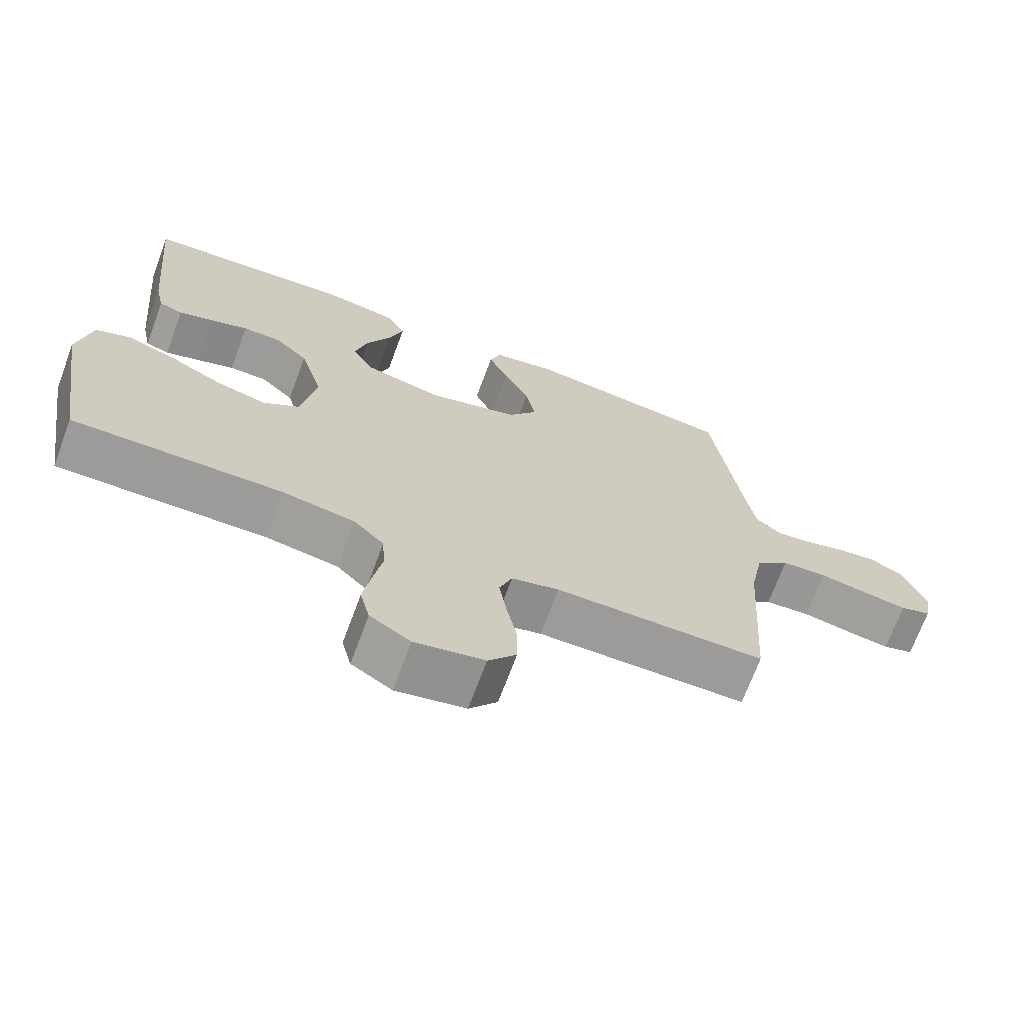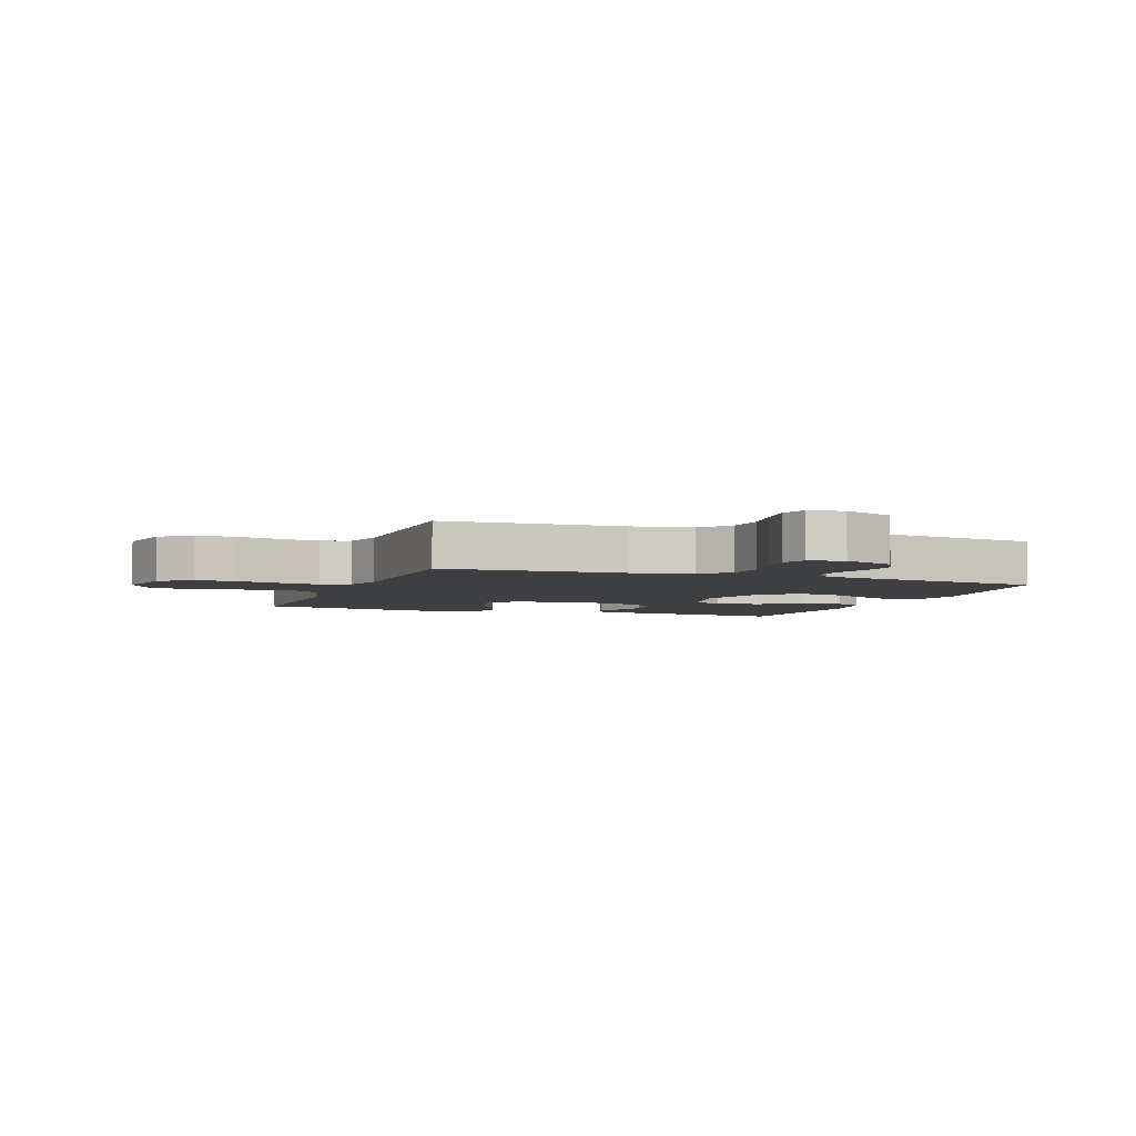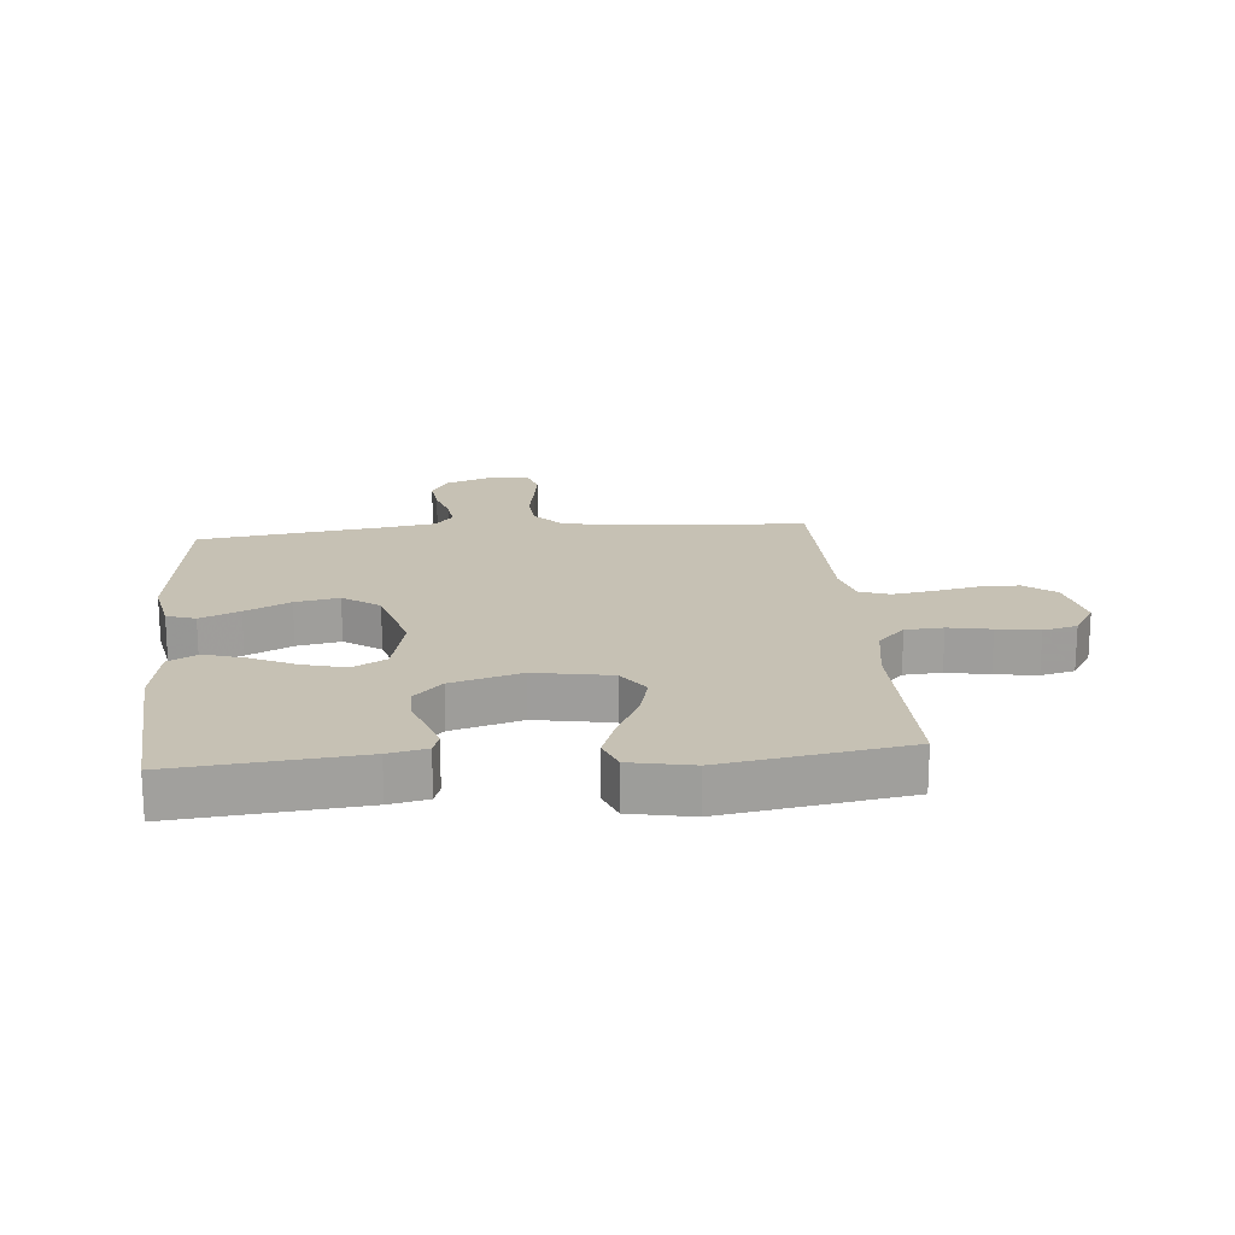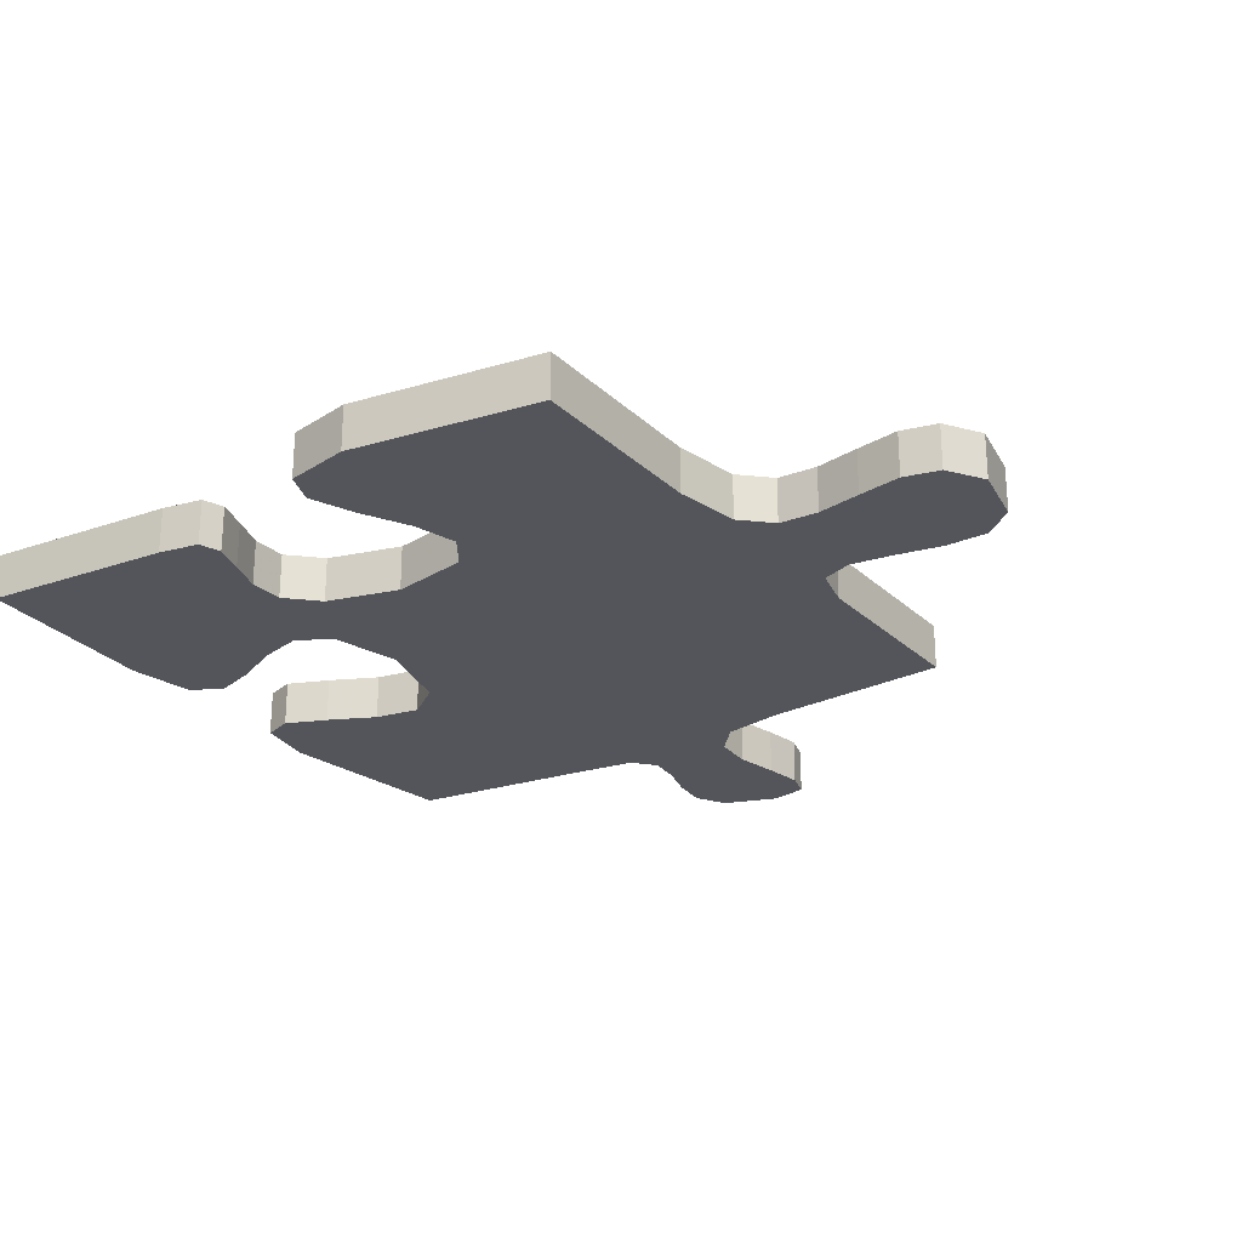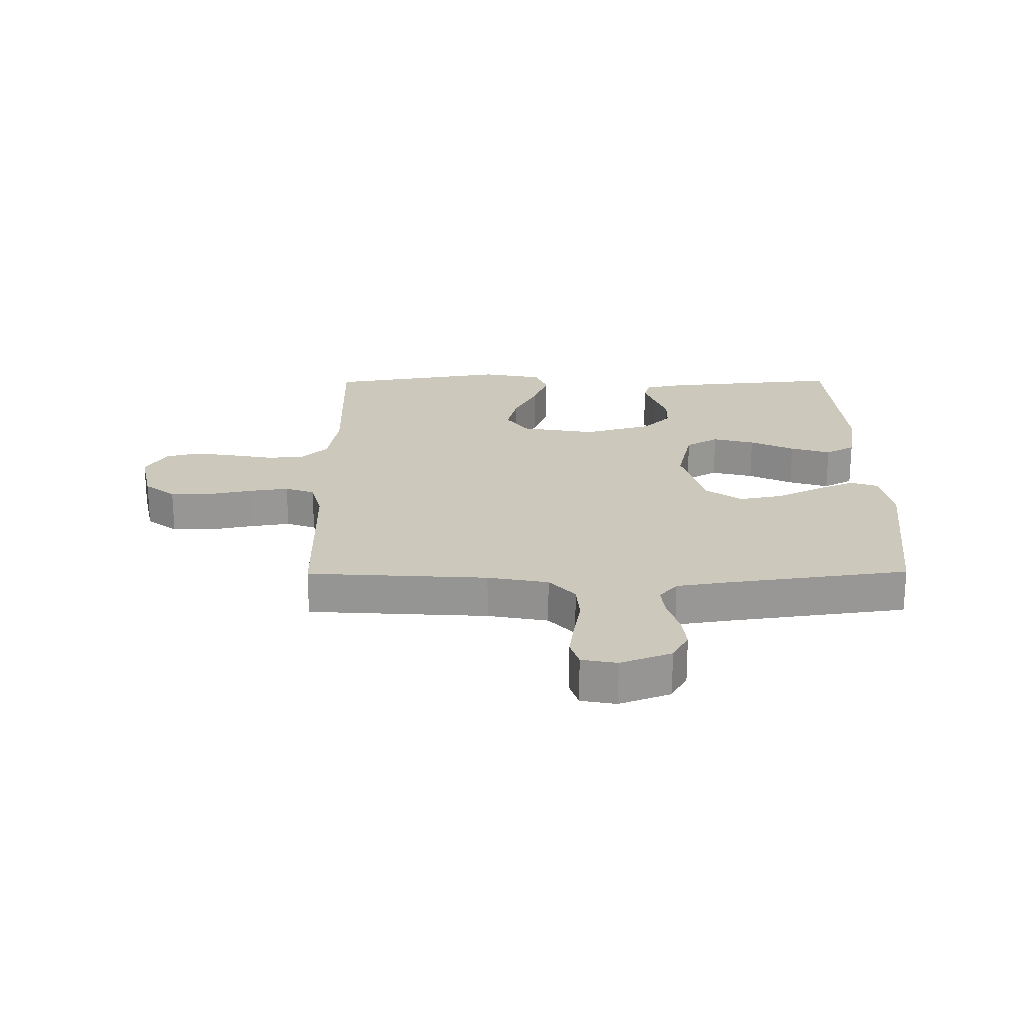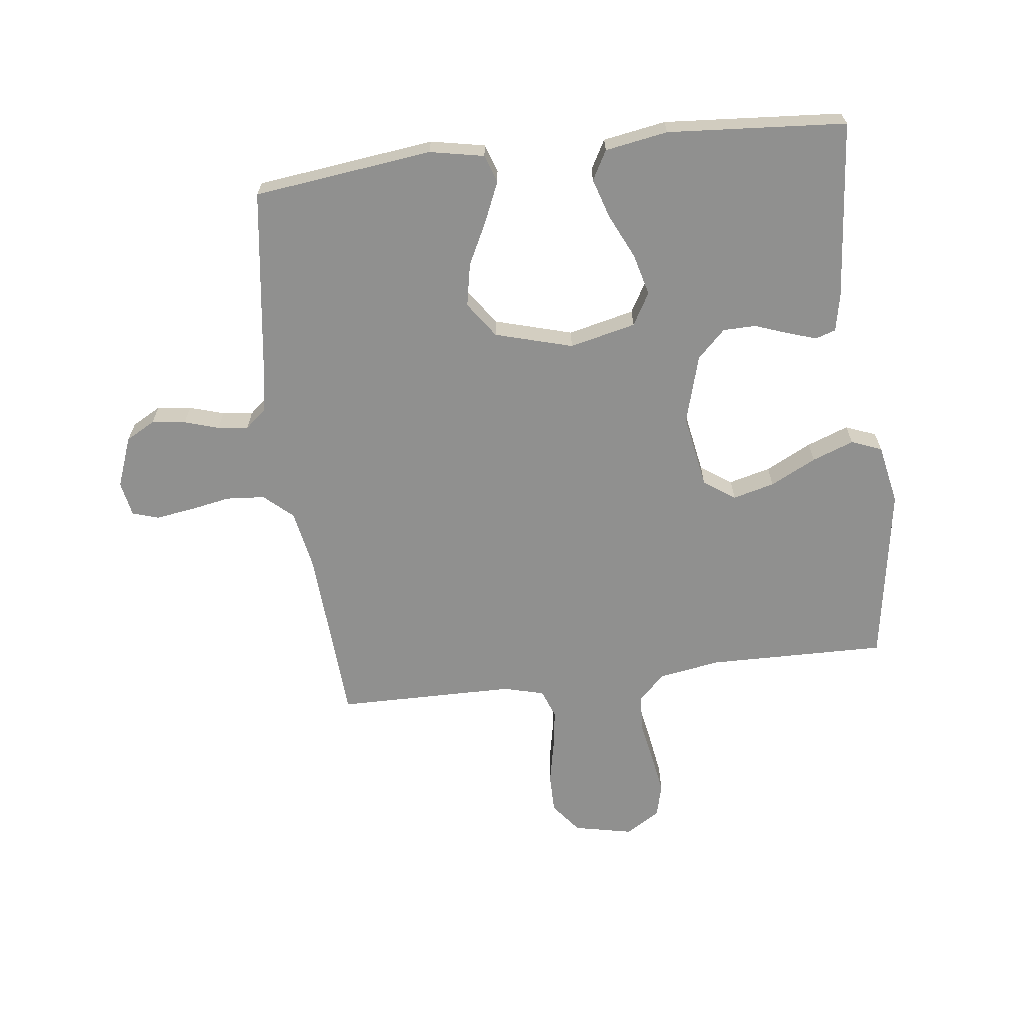
<metadata>
{"format":"obj","ext":"obj","renderer":"f3d","projection":"perspective","resolution":1024,"background":"white","views":[{"elev":-69.9,"azim":159.6,"up":"+Z"},{"elev":-4.3,"azim":-110.5,"up":"+Y"},{"elev":18.6,"azim":84.8,"up":"+Y"},{"elev":-25.0,"azim":125.0,"up":"+Y"},{"elev":22.2,"azim":-90.5,"up":"+Y"},{"elev":-65.5,"azim":7.0,"up":"+Y"}]}
</metadata>
<code>
v -0.5 0.07 0.5
v -0.2 0.07 0.537
v -0.109 0.07 0.519
v -0.093 0.07 0.472
v -0.121 0.07 0.407
v -0.158 0.07 0.333
v -0.172 0.07 0.261
v -0.13 0.07 0.201
v 0 0.07 0.164
v 0.111 0.07 0.19
v 0.142 0.07 0.244
v 0.124 0.07 0.314
v 0.089 0.07 0.388
v 0.068 0.07 0.455
v 0.095 0.07 0.504
v 0.2 0.07 0.522
v 0.5 0.07 0.5
v 0.472 0.07 0.2
v 0.459 0.07 0.137
v 0.425 0.07 0.126
v 0.376 0.07 0.142
v 0.321 0.07 0.162
v 0.266 0.07 0.161
v 0.219 0.07 0.115
v 0.186 0.07 0
v 0.208 0.07 -0.125
v 0.26 0.07 -0.161
v 0.33 0.07 -0.143
v 0.407 0.07 -0.104
v 0.477 0.07 -0.078
v 0.528 0.07 -0.098
v 0.548 0.07 -0.2
v 0.5 0.07 -0.5
v 0.2 0.07 -0.495
v 0.096 0.07 -0.512
v 0.052 0.07 -0.556
v 0.048 0.07 -0.618
v 0.061 0.07 -0.688
v 0.072 0.07 -0.757
v 0.058 0.07 -0.813
v 0 0.07 -0.849
v -0.099 0.07 -0.828
v -0.139 0.07 -0.777
v -0.139 0.07 -0.71
v -0.124 0.07 -0.637
v -0.114 0.07 -0.57
v -0.132 0.07 -0.521
v -0.2 0.07 -0.503
v -0.5 0.07 -0.5
v -0.519 0.07 -0.2
v -0.538 0.07 -0.099
v -0.586 0.07 -0.056
v -0.651 0.07 -0.051
v -0.721 0.07 -0.064
v -0.783 0.07 -0.073
v -0.827 0.07 -0.059
v -0.838 0.07 0
v -0.806 0.07 0.085
v -0.757 0.07 0.112
v -0.7 0.07 0.105
v -0.642 0.07 0.087
v -0.591 0.07 0.081
v -0.555 0.07 0.111
v -0.541 0.07 0.2
v -0.5 0 0.5
v -0.2 0 0.537
v -0.109 0 0.519
v -0.093 0 0.472
v -0.121 0 0.407
v -0.158 0 0.333
v -0.172 0 0.261
v -0.13 0 0.201
v 0 0 0.164
v 0.111 0 0.19
v 0.142 0 0.244
v 0.124 0 0.314
v 0.089 0 0.388
v 0.068 0 0.455
v 0.095 0 0.504
v 0.2 0 0.522
v 0.5 0 0.5
v 0.472 0 0.2
v 0.459 0 0.137
v 0.425 0 0.126
v 0.376 0 0.142
v 0.321 0 0.162
v 0.266 0 0.161
v 0.219 0 0.115
v 0.186 0 0
v 0.208 0 -0.125
v 0.26 0 -0.161
v 0.33 0 -0.143
v 0.407 0 -0.104
v 0.477 0 -0.078
v 0.528 0 -0.098
v 0.548 0 -0.2
v 0.5 0 -0.5
v 0.2 0 -0.495
v 0.096 0 -0.512
v 0.052 0 -0.556
v 0.048 0 -0.618
v 0.061 0 -0.688
v 0.072 0 -0.757
v 0.058 0 -0.813
v 0 0 -0.849
v -0.099 0 -0.828
v -0.139 0 -0.777
v -0.139 0 -0.71
v -0.124 0 -0.637
v -0.114 0 -0.57
v -0.132 0 -0.521
v -0.2 0 -0.503
v -0.5 0 -0.5
v -0.519 0 -0.2
v -0.538 0 -0.099
v -0.586 0 -0.056
v -0.651 0 -0.051
v -0.721 0 -0.064
v -0.783 0 -0.073
v -0.827 0 -0.059
v -0.838 0 0
v -0.806 0 0.085
v -0.757 0 0.112
v -0.7 0 0.105
v -0.642 0 0.087
v -0.591 0 0.081
v -0.555 0 0.111
v -0.541 0 0.2
f 58 59 60 61
f 58 61 62
f 57 58 62
f 56 57 62
f 53 54 55 56
f 53 56 62
f 52 53 62 63
f 48 49 50
f 47 48 50 51
f 42 43 44 45
f 42 45 46
f 41 42 46
f 40 41 46 47
f 37 38 39 40
f 31 32 33 34
f 31 34 35
f 28 29 30 31
f 27 28 31 35
f 26 27 35 36
f 19 20 21 22
f 17 18 19 22
f 17 22 23
f 16 17 23 24
f 12 13 14 15
f 11 12 15 16
f 3 4 5 6
f 1 2 3 6
f 64 1 6 7
f 63 64 7 8
f 51 52 63 8
f 47 51 8 9
f 37 40 47 9
f 36 37 9
f 25 26 36 9
f 11 16 24 25
f 10 11 25
f 9 10 25
f 125 124 123 122
f 126 125 122
f 126 122 121
f 126 121 120
f 120 119 118 117
f 126 120 117
f 127 126 117 116
f 114 113 112
f 115 114 112 111
f 109 108 107 106
f 110 109 106
f 110 106 105
f 111 110 105 104
f 104 103 102 101
f 98 97 96 95
f 99 98 95
f 95 94 93 92
f 99 95 92 91
f 100 99 91 90
f 86 85 84 83
f 86 83 82 81
f 87 86 81
f 88 87 81 80
f 79 78 77 76
f 80 79 76 75
f 70 69 68 67
f 70 67 66 65
f 71 70 65 128
f 72 71 128 127
f 72 127 116 115
f 73 72 115 111
f 73 111 104 101
f 73 101 100
f 73 100 90 89
f 89 88 80 75
f 89 75 74
f 89 74 73
f 1 65 66 2
f 2 66 67 3
f 3 67 68 4
f 4 68 69 5
f 5 69 70 6
f 6 70 71 7
f 7 71 72 8
f 8 72 73 9
f 9 73 74 10
f 10 74 75 11
f 11 75 76 12
f 12 76 77 13
f 13 77 78 14
f 14 78 79 15
f 15 79 80 16
f 16 80 81 17
f 17 81 82 18
f 18 82 83 19
f 19 83 84 20
f 20 84 85 21
f 21 85 86 22
f 22 86 87 23
f 23 87 88 24
f 24 88 89 25
f 25 89 90 26
f 26 90 91 27
f 27 91 92 28
f 28 92 93 29
f 29 93 94 30
f 30 94 95 31
f 31 95 96 32
f 32 96 97 33
f 33 97 98 34
f 34 98 99 35
f 35 99 100 36
f 36 100 101 37
f 37 101 102 38
f 38 102 103 39
f 39 103 104 40
f 40 104 105 41
f 41 105 106 42
f 42 106 107 43
f 43 107 108 44
f 44 108 109 45
f 45 109 110 46
f 46 110 111 47
f 47 111 112 48
f 48 112 113 49
f 49 113 114 50
f 50 114 115 51
f 51 115 116 52
f 52 116 117 53
f 53 117 118 54
f 54 118 119 55
f 55 119 120 56
f 56 120 121 57
f 57 121 122 58
f 58 122 123 59
f 59 123 124 60
f 60 124 125 61
f 61 125 126 62
f 62 126 127 63
f 63 127 128 64
f 64 128 65 1

</code>
